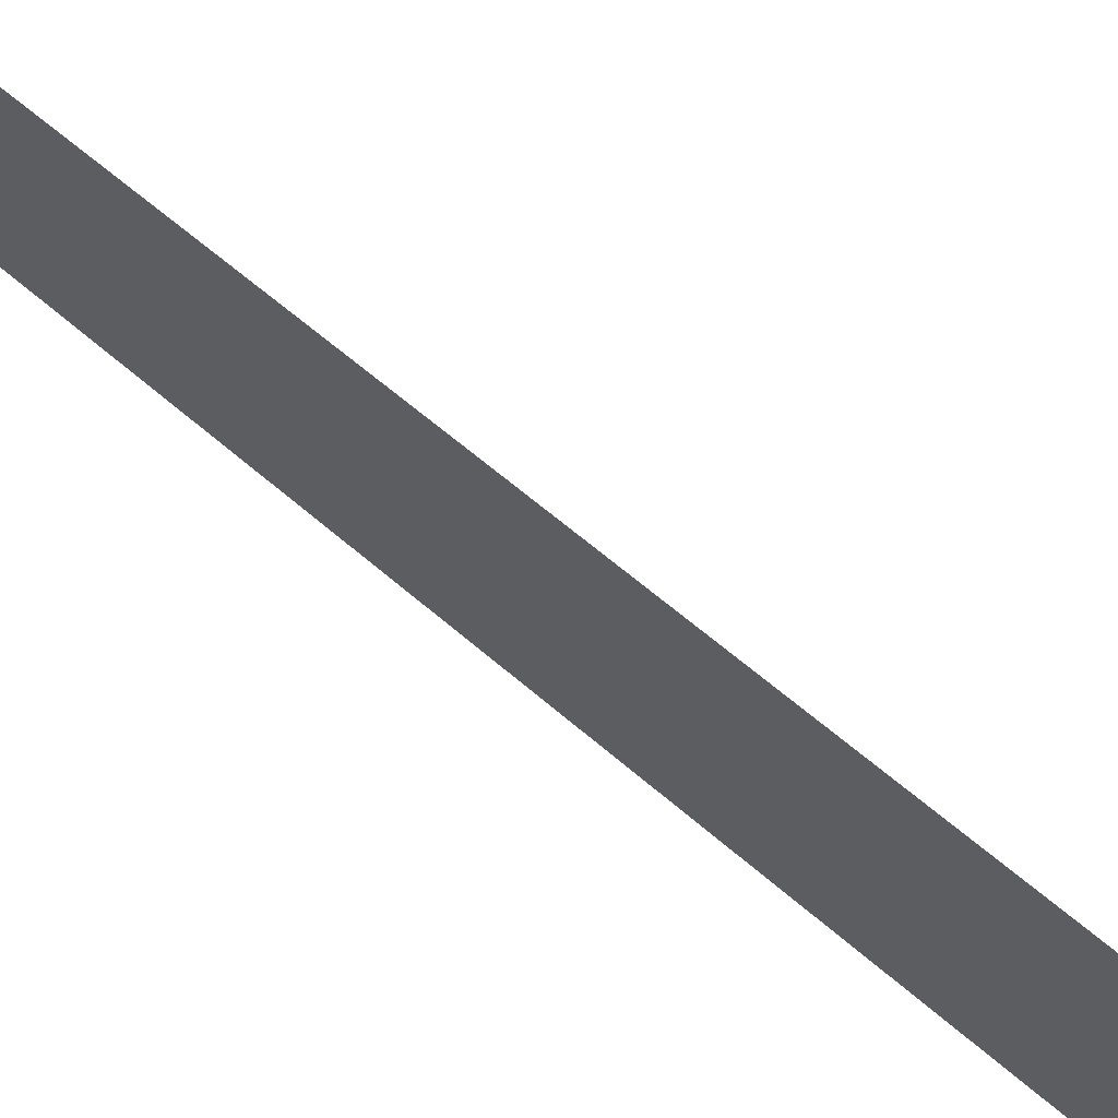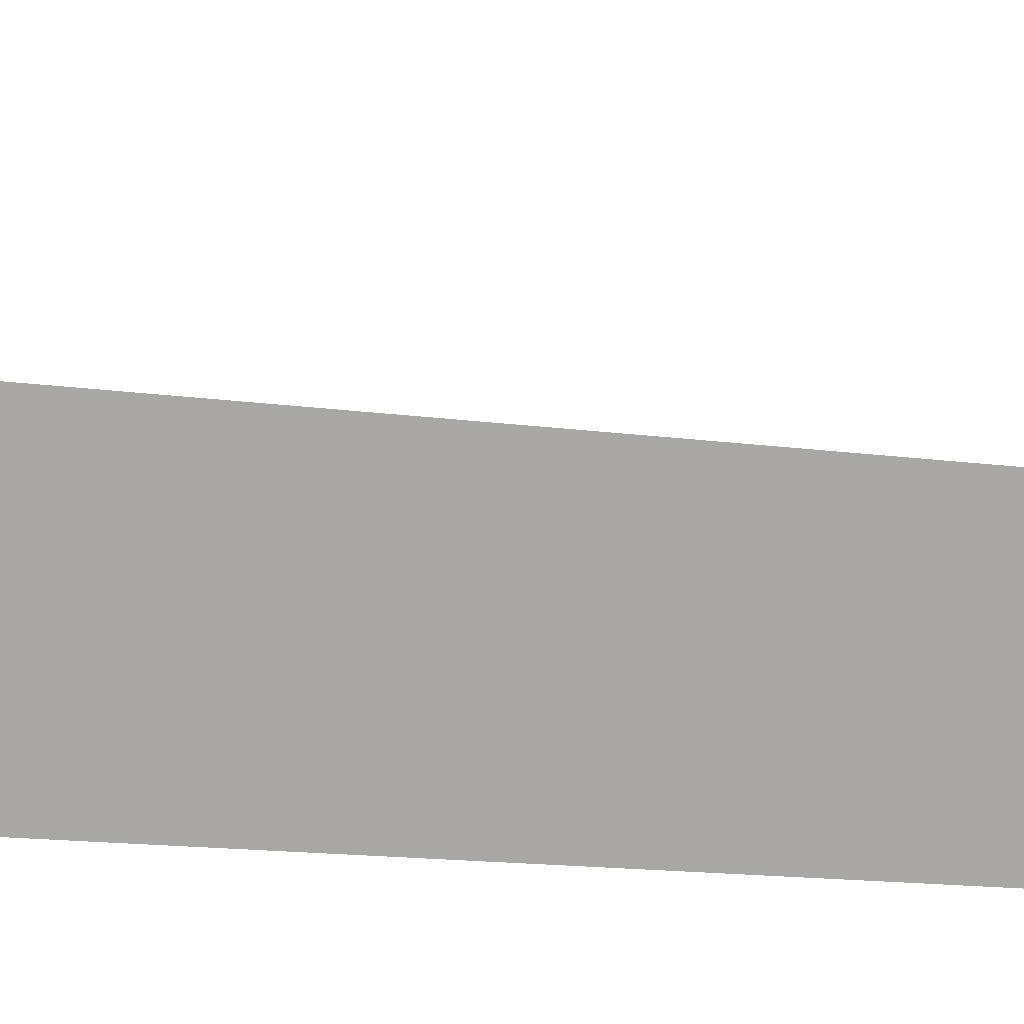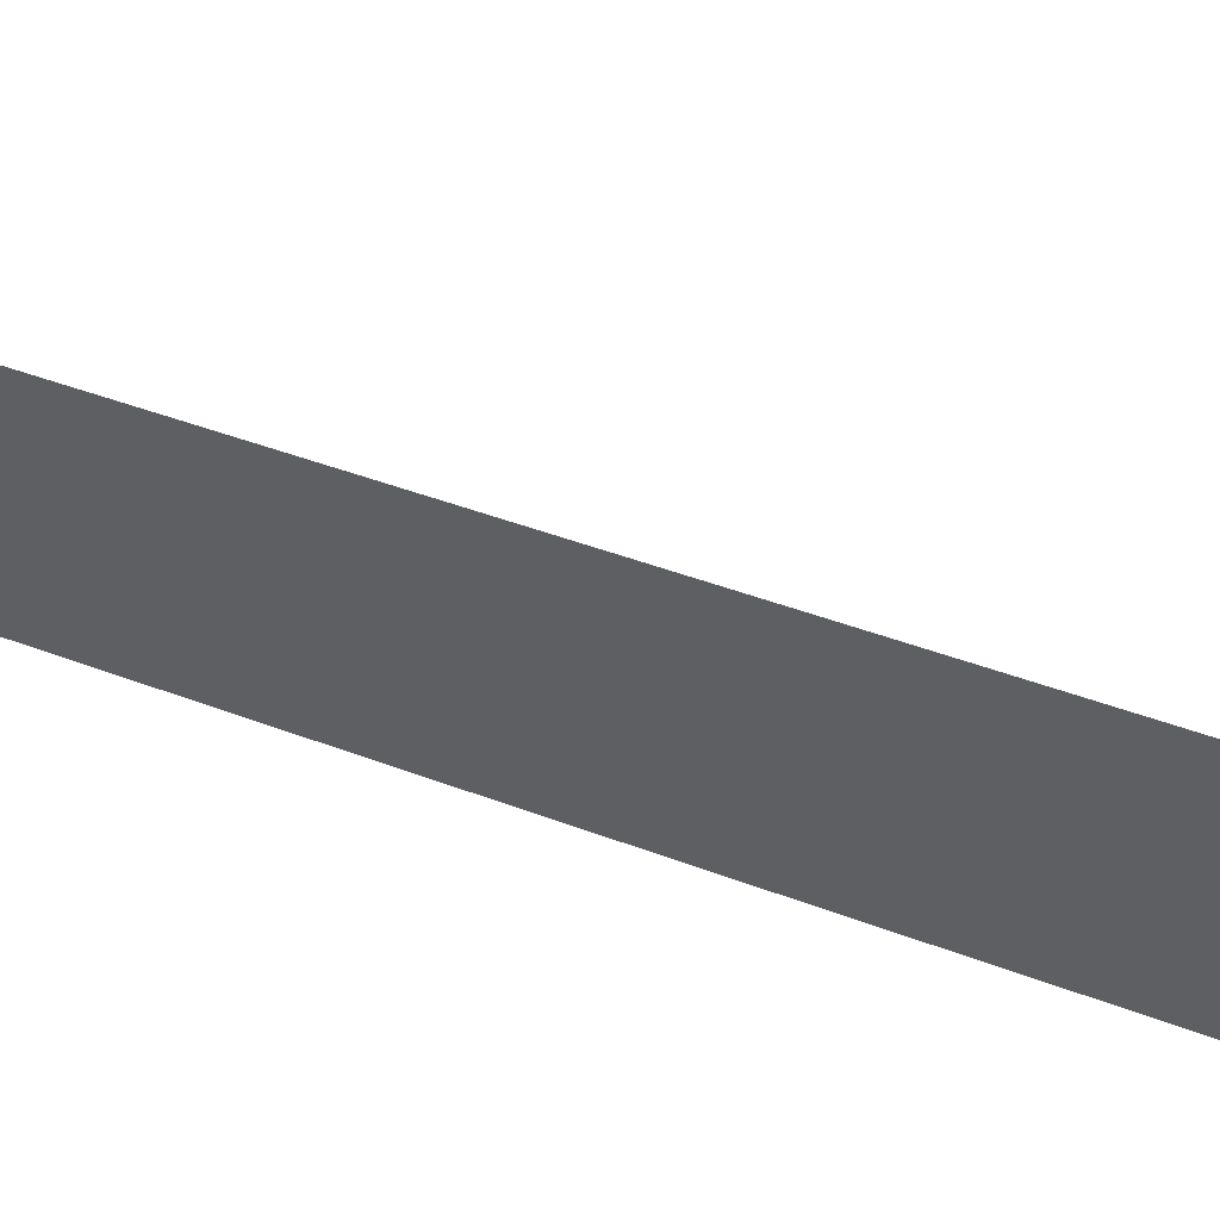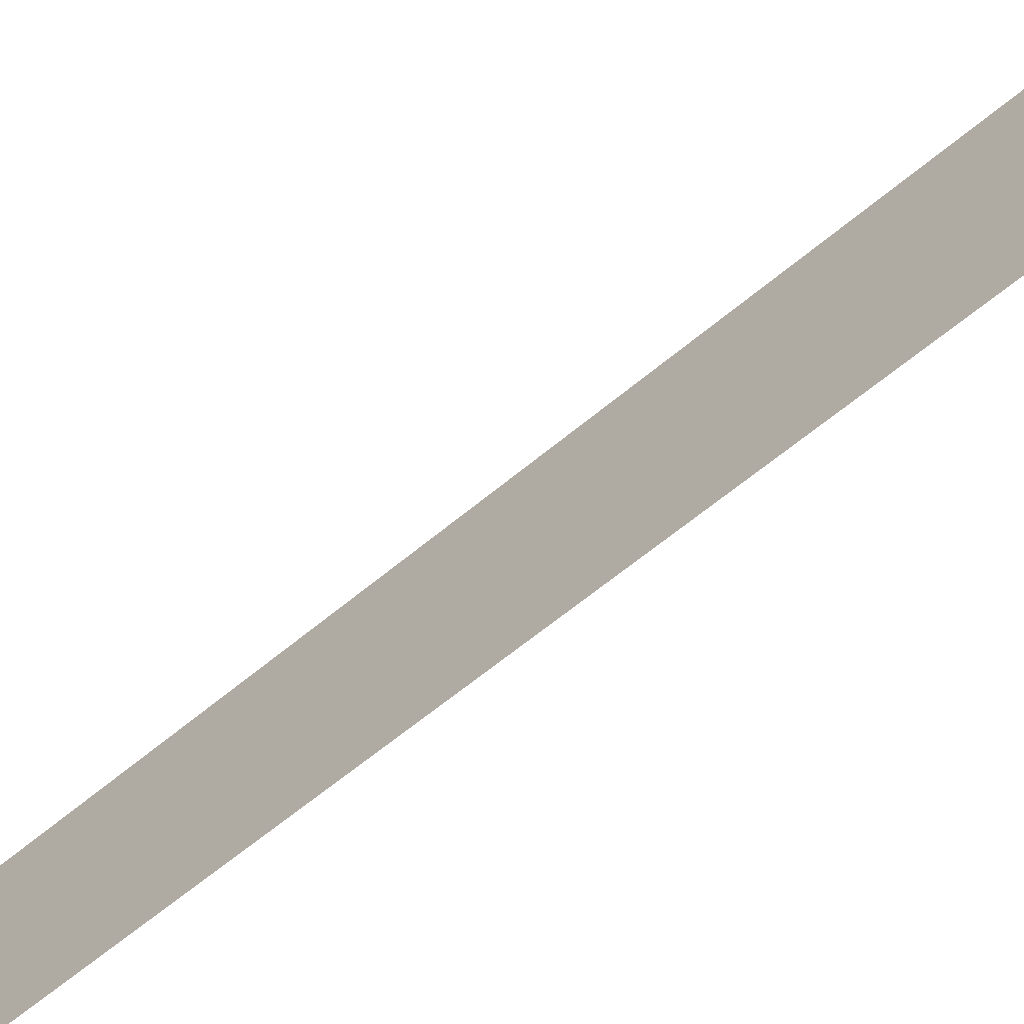
<metadata>
{"format":"obj","ext":"obj","renderer":"f3d","projection":"perspective","resolution":1024,"background":"white","views":[{"elev":66.2,"azim":-49.0,"up":"+Y"},{"elev":5.6,"azim":114.5,"up":"+Y"},{"elev":56.7,"azim":-68.5,"up":"+Y"},{"elev":-66.8,"azim":-51.2,"up":"+Y"}]}
</metadata>
<code>
o mesh25/mesh25-geometry#mesh25-geometry
v 0.01417 -0.7457 0.04757
v 0.01417 -0.761 -0.3609
v 0.01417 -0.7661 -0.3609
v 0.01417 -0.7661 0.04757
f 1 2 3
f 3 2 1
f 1 3 4
f 4 3 1

</code>
